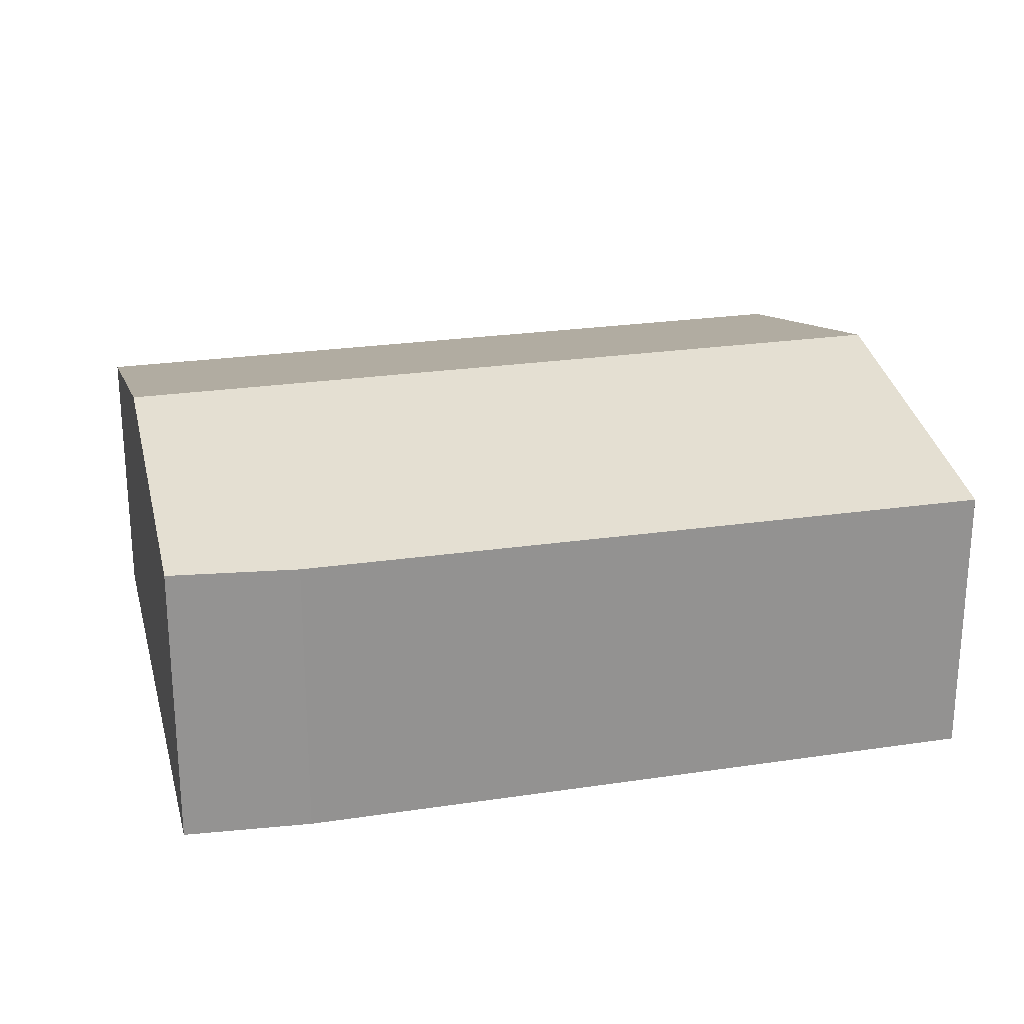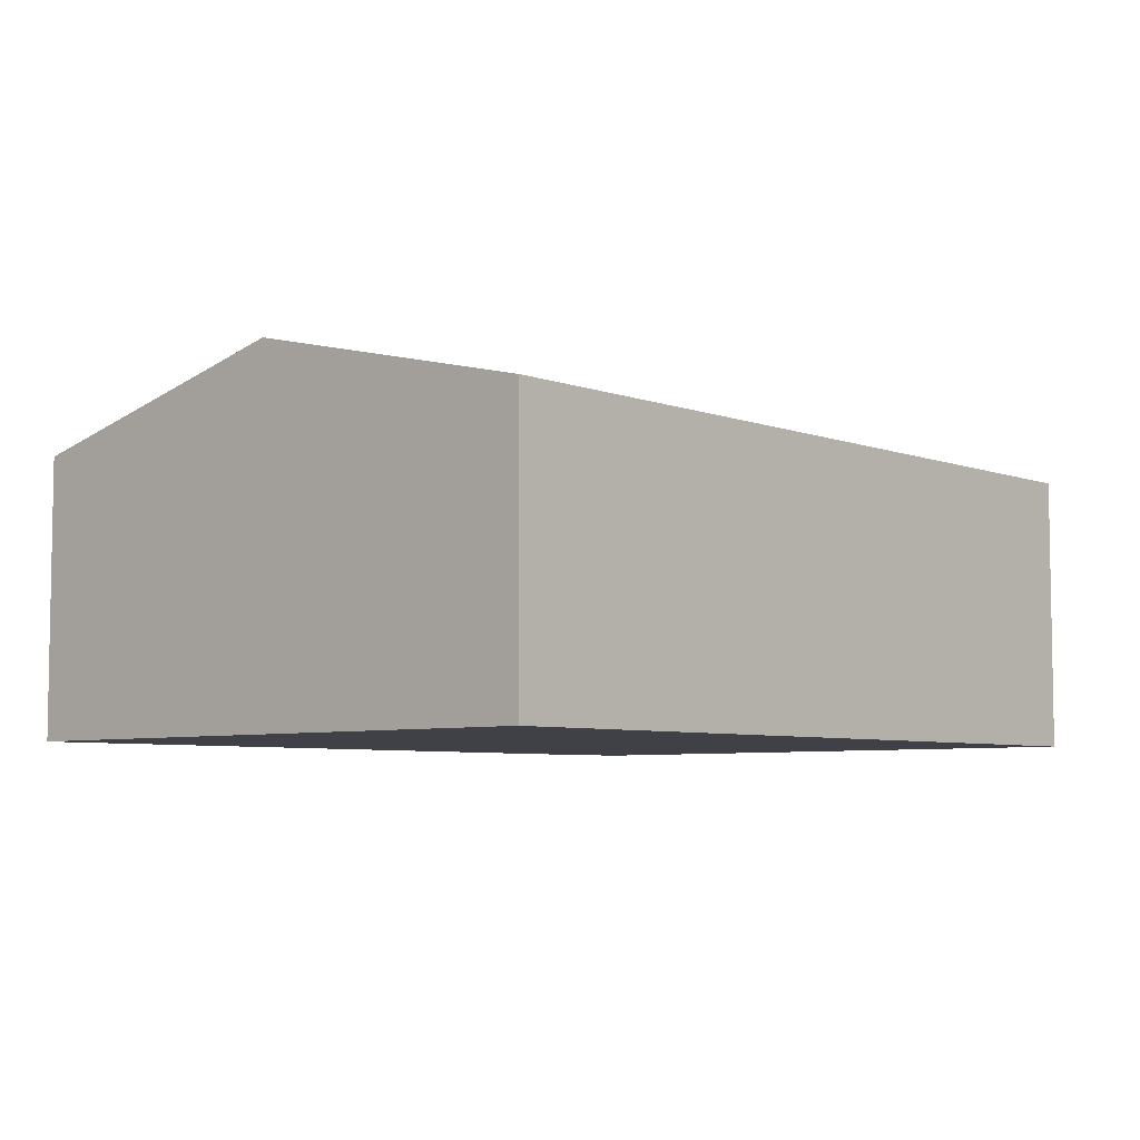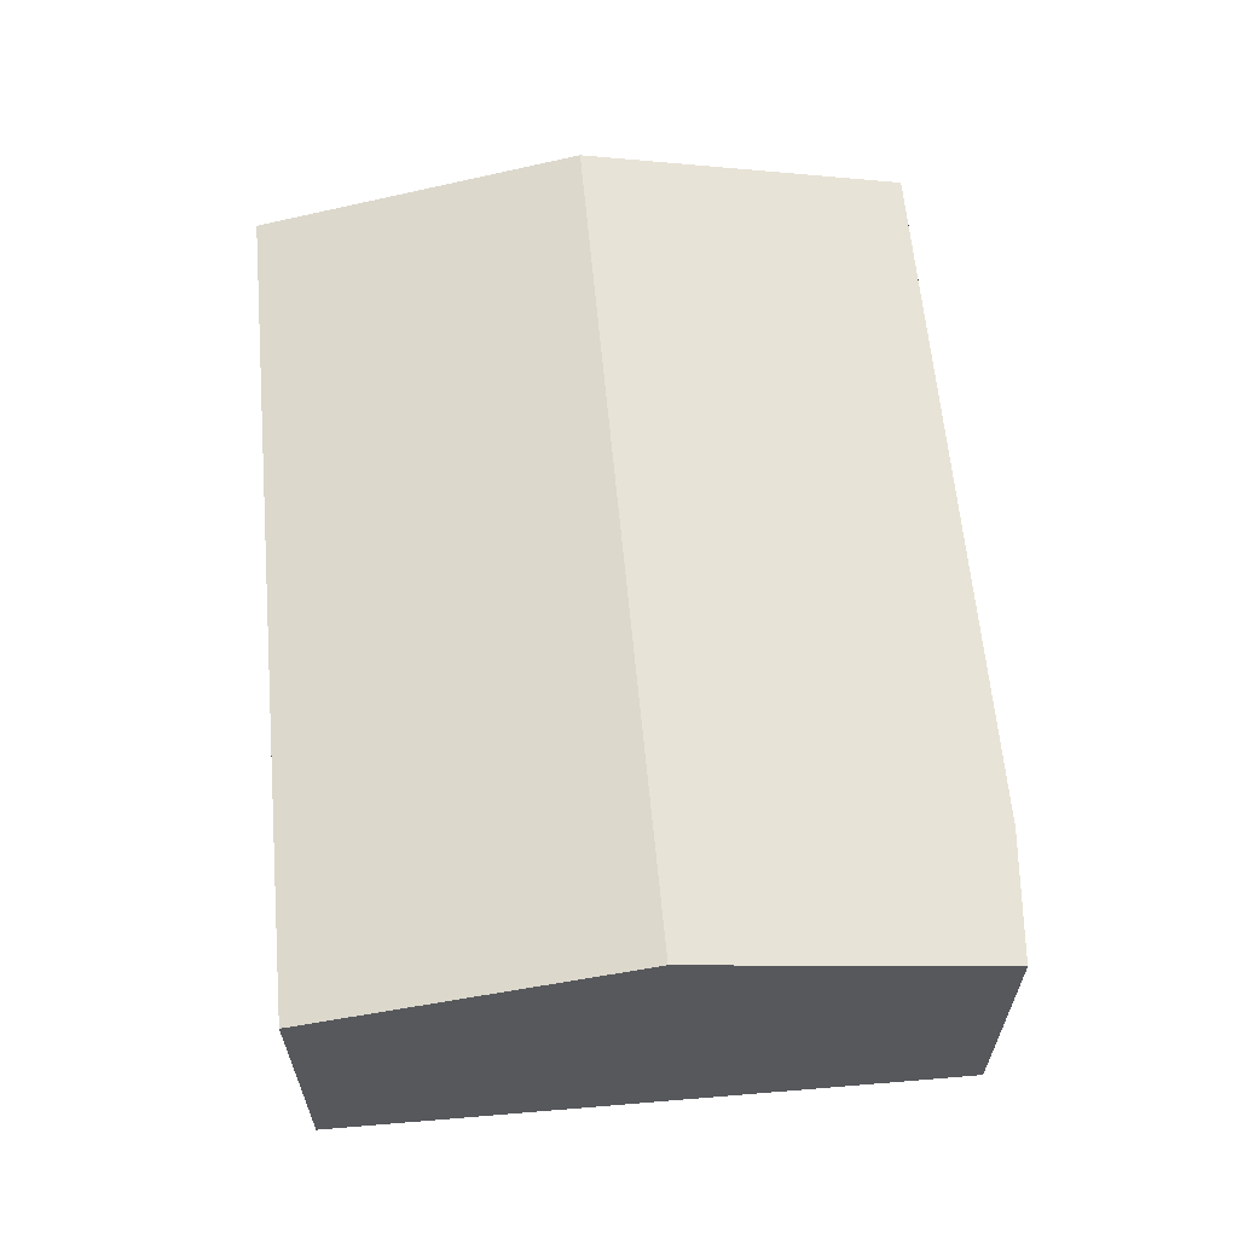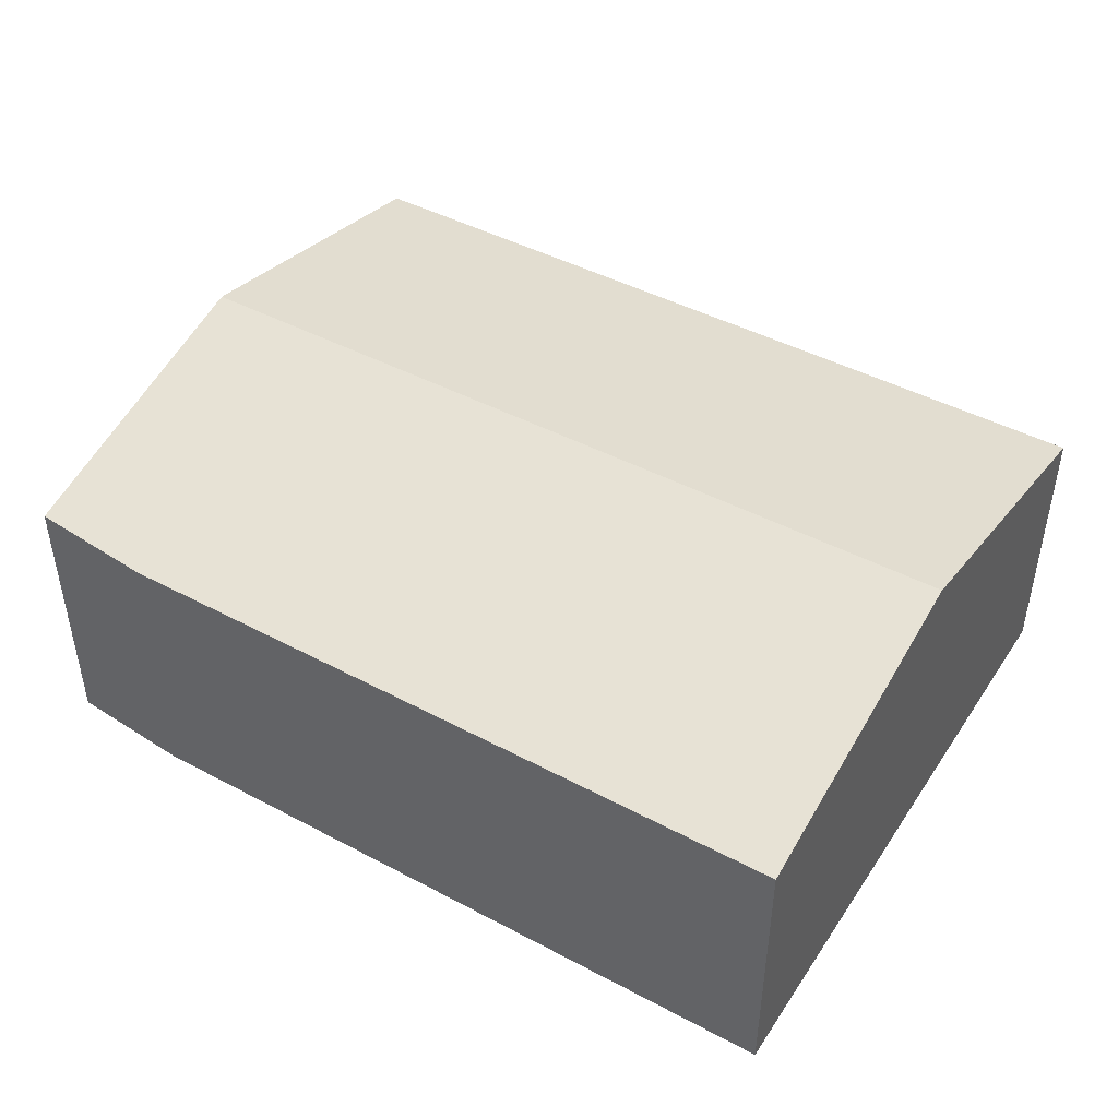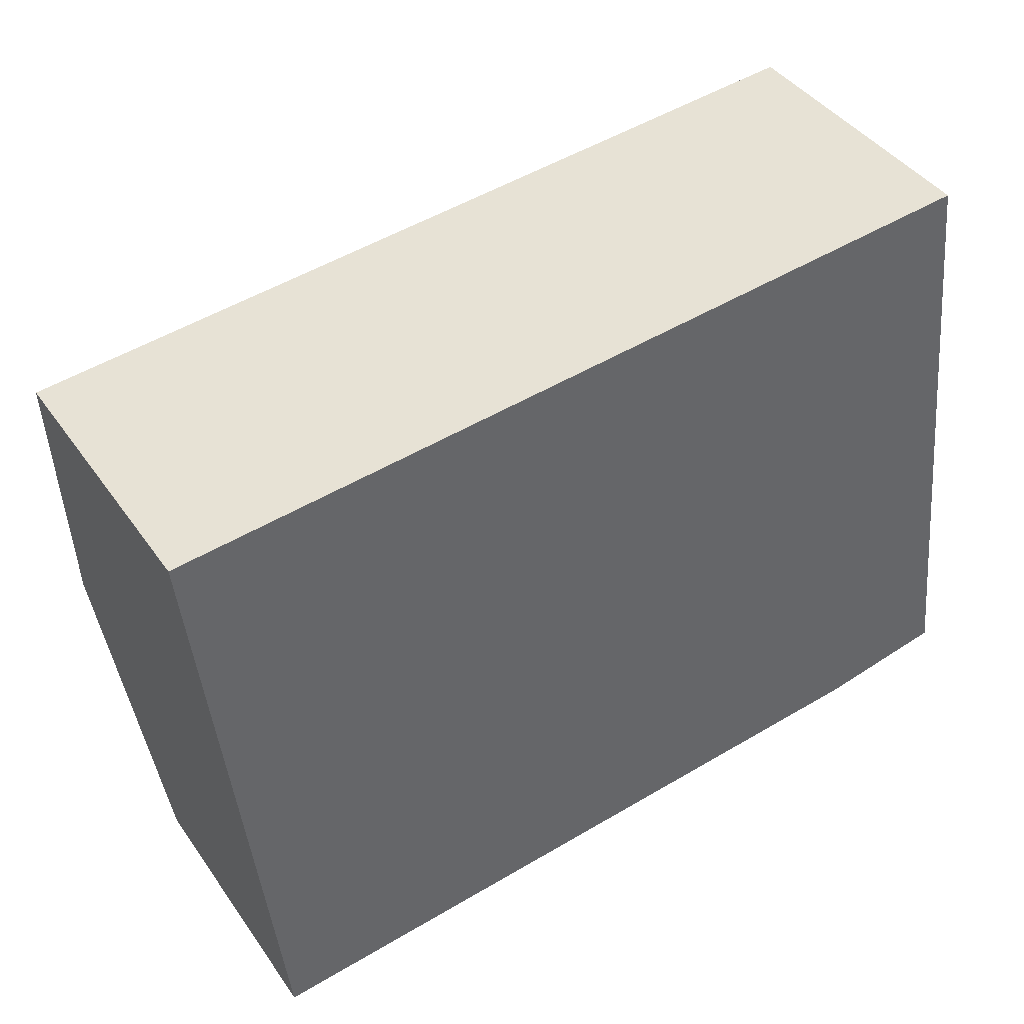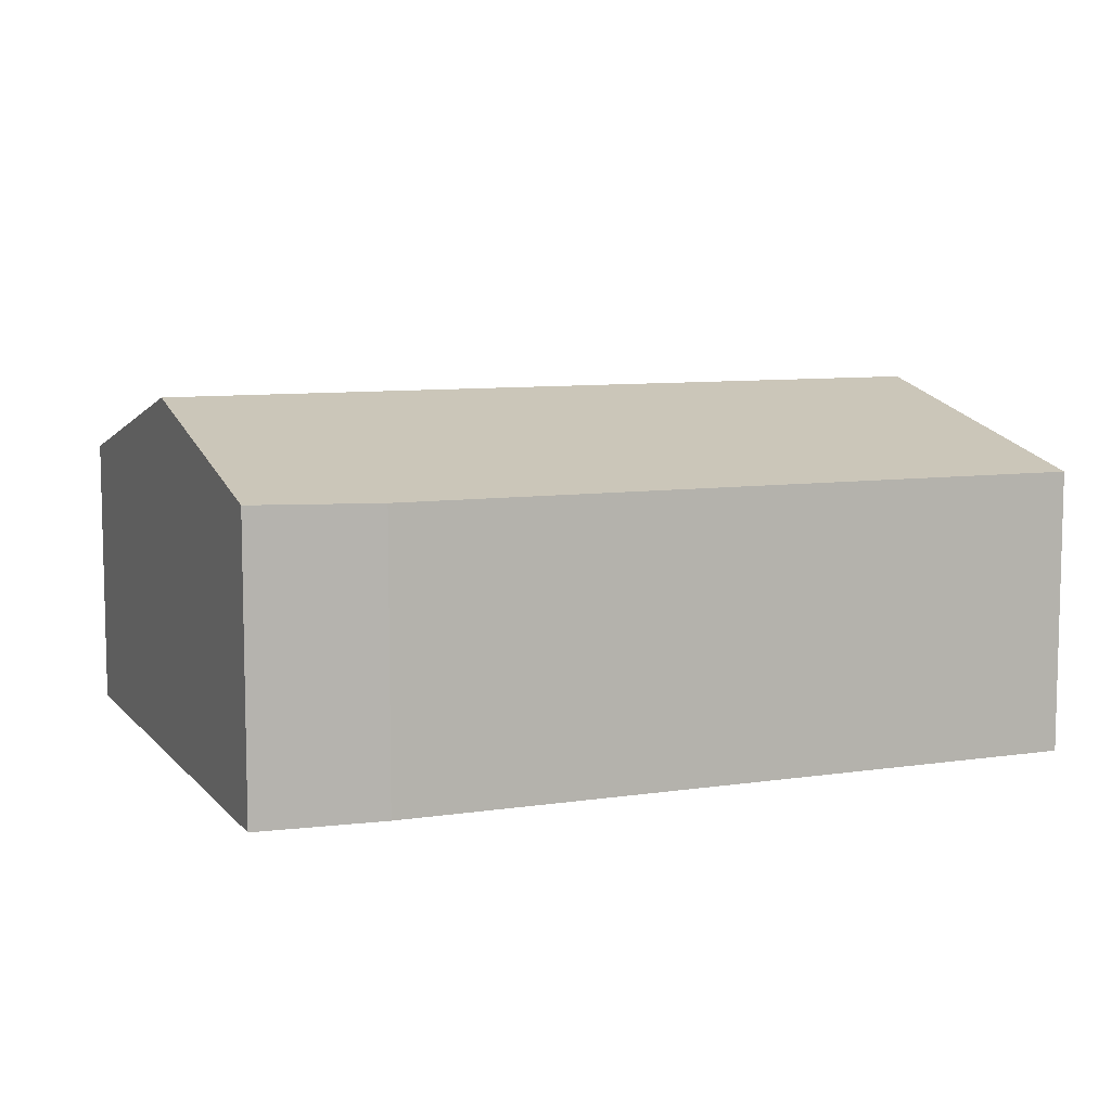
<metadata>
{"format":"obj","ext":"obj","renderer":"f3d","projection":"perspective","resolution":1024,"background":"white","views":[{"elev":23.5,"azim":159.5,"up":"+Y"},{"elev":-6.0,"azim":-53.9,"up":"+Y"},{"elev":61.4,"azim":78.8,"up":"+Y"},{"elev":45.9,"azim":-154.9,"up":"+Y"},{"elev":41.4,"azim":-31.8,"up":"+Z"},{"elev":8.3,"azim":151.2,"up":"+Y"}]}
</metadata>
<code>
v  0.296 2.944 -2.626
v  6.334 2.335 -4.605
v  0.59 2.325 -5.24
v  7.09 2.944 -1.926
v  7.366 2.358 -4.401
v  6.798 2.322 0.7
v  0 2.322 1.422e-16
v  0.59 3.209e-16 -5.24
v  0.296 1.608e-16 -2.626
v  0 0 0
v  6.798 -4.286e-17 0.7
v  7.09 1.179e-16 -1.926
v  7.366 2.695e-16 -4.401
v  6.334 2.82e-16 -4.605
g defaultobject
f 1 2 3
f 2 1 4
f 2 4 5
f 6 1 7
f 1 6 4
f 8 1 3
f 1 8 9
f 1 9 7
f 7 9 10
f 10 6 7
f 6 10 11
f 11 4 6
f 4 11 12
f 4 12 5
f 5 12 13
f 14 3 2
f 3 14 8
f 13 2 5
f 2 13 14
f 9 11 10
f 11 9 8
f 11 8 14
f 11 14 12
f 12 14 13

</code>
